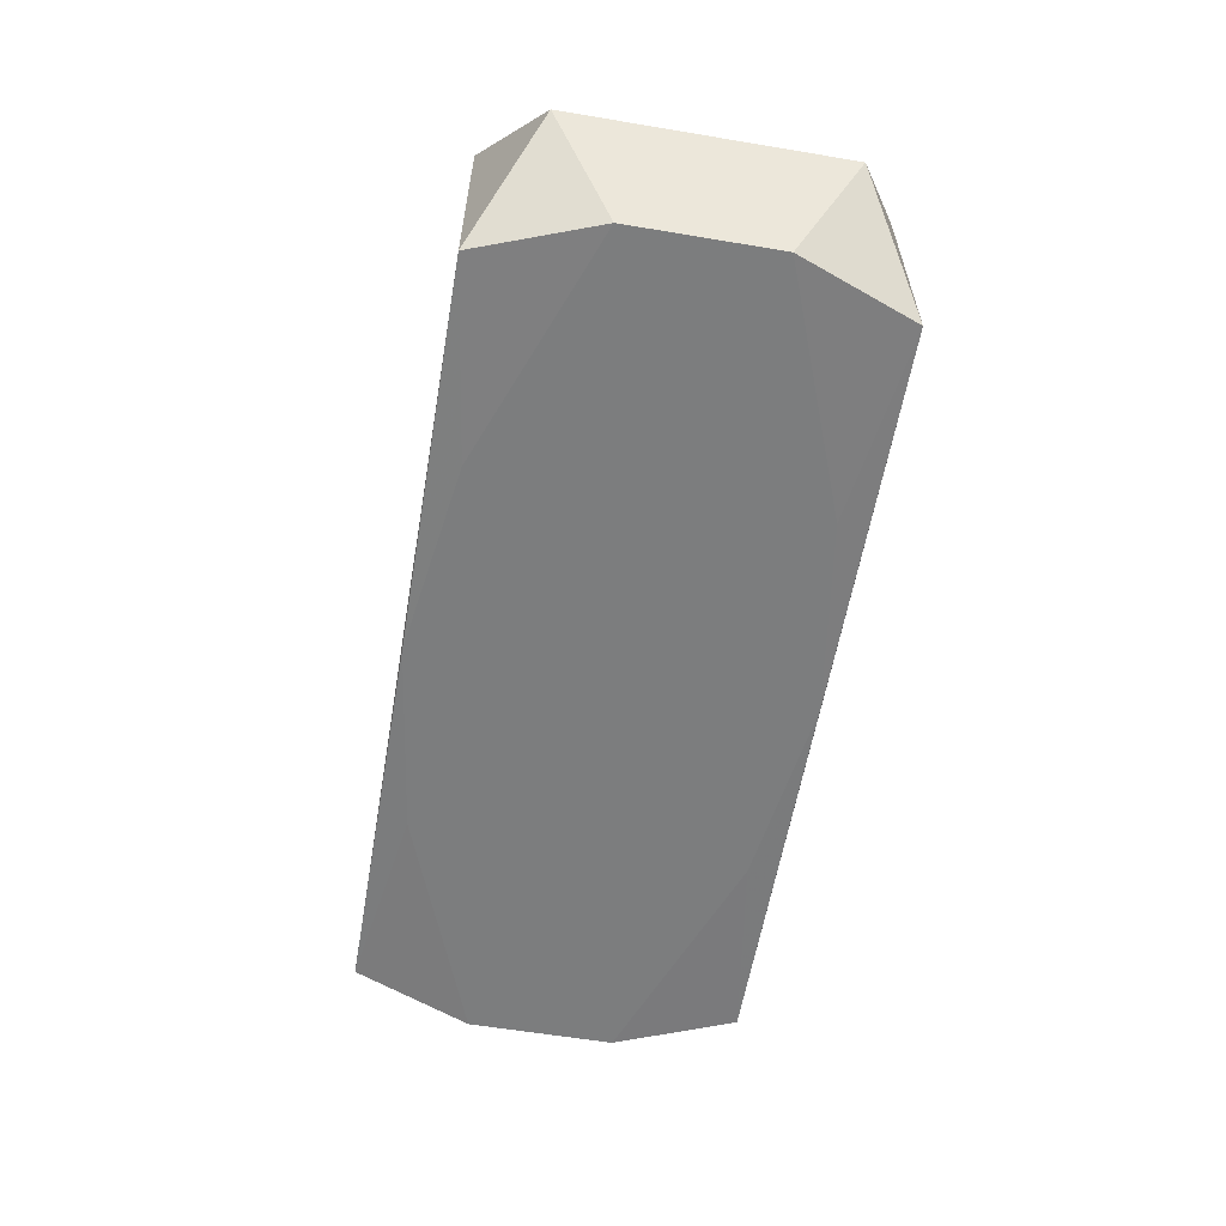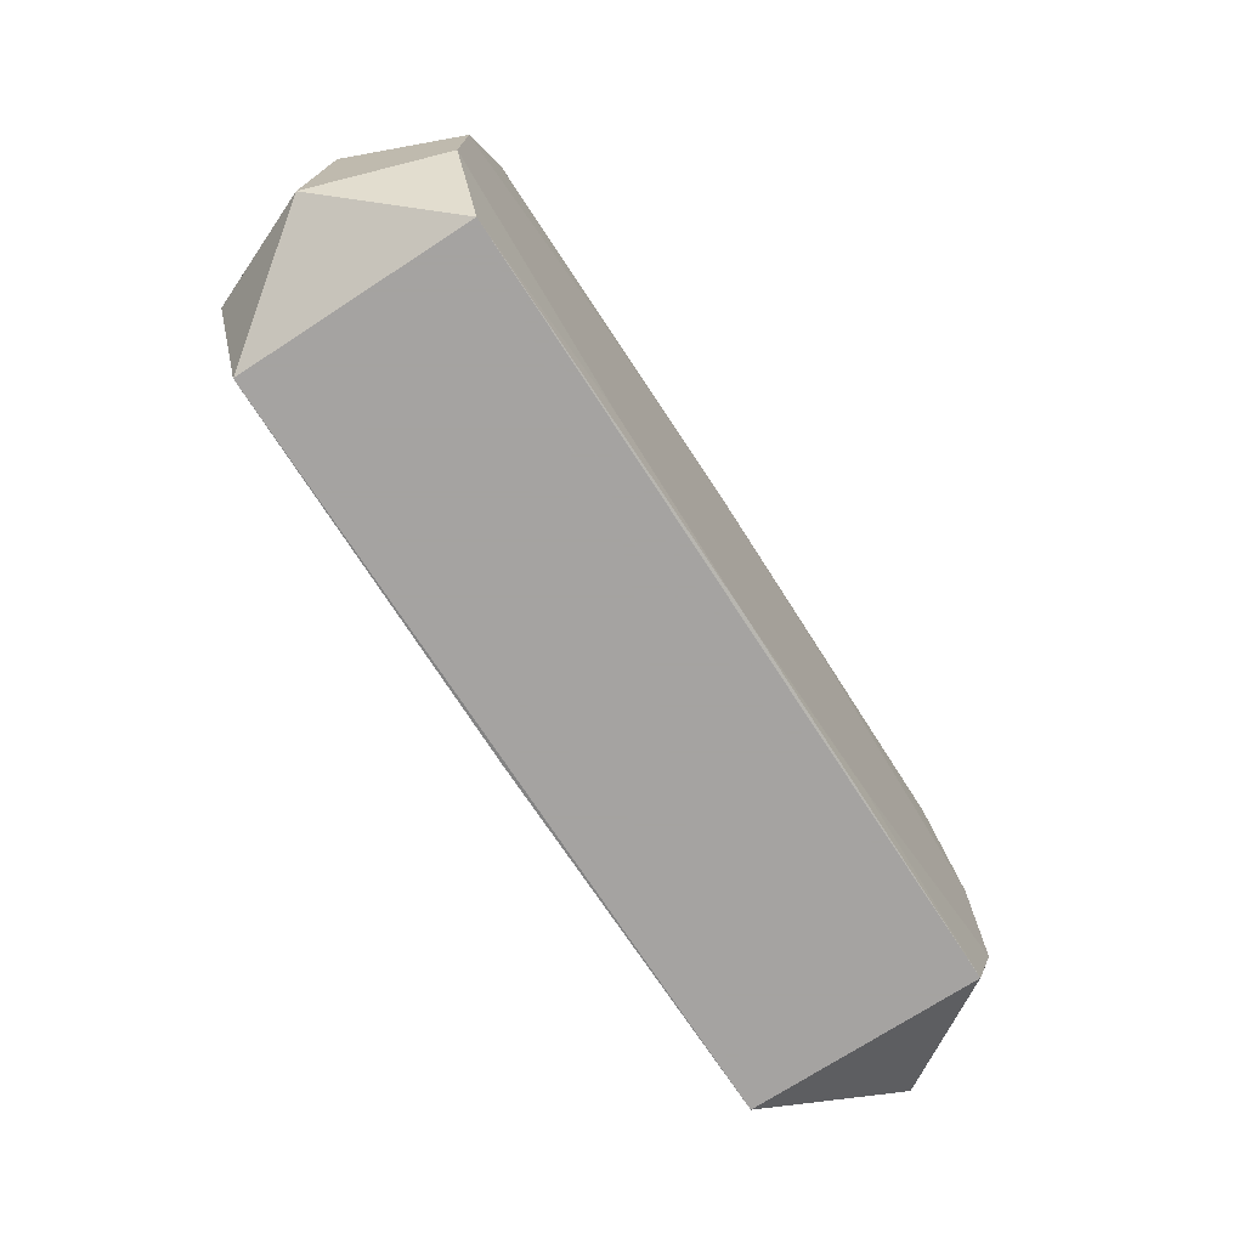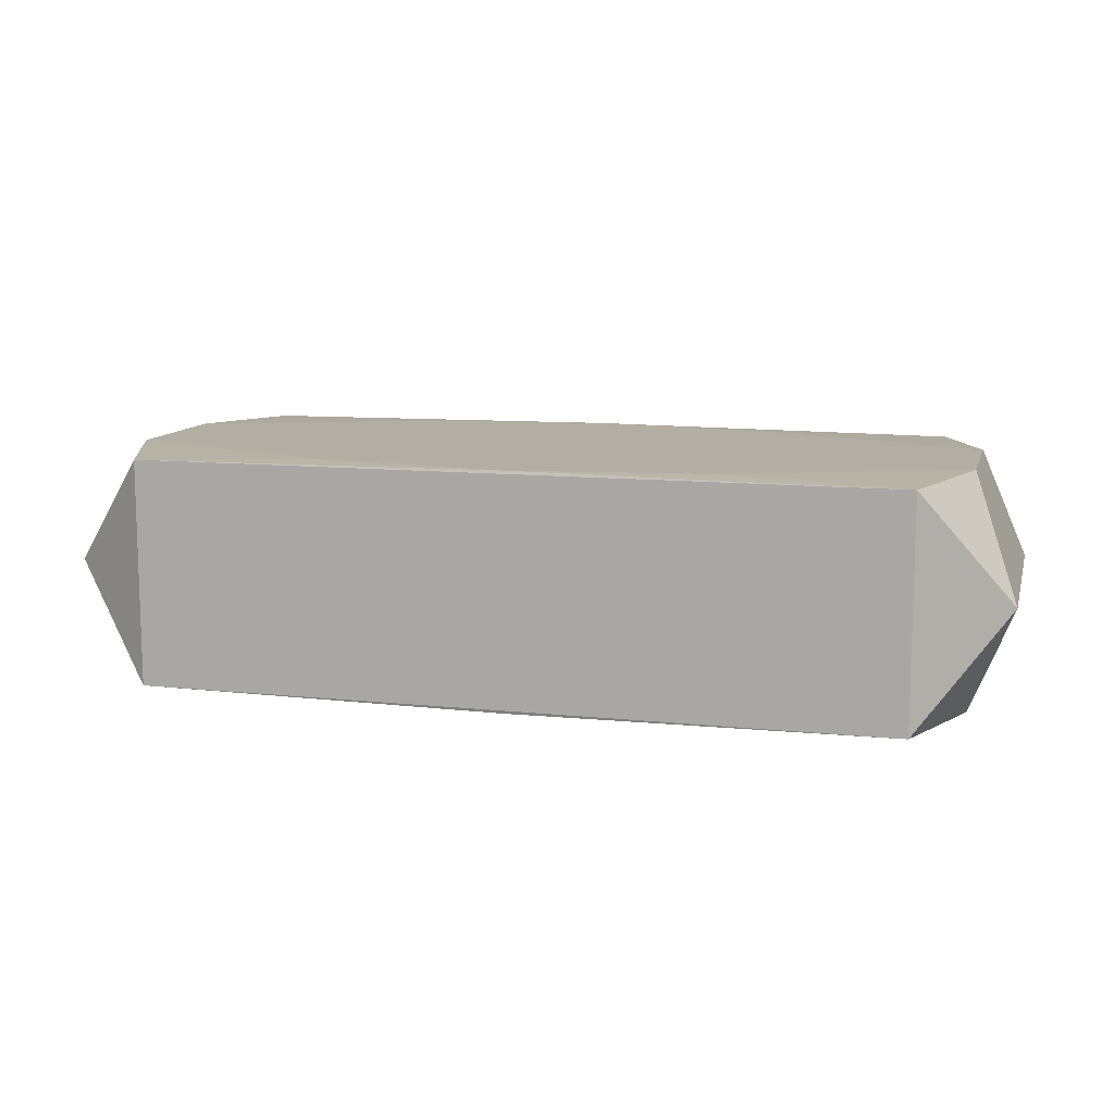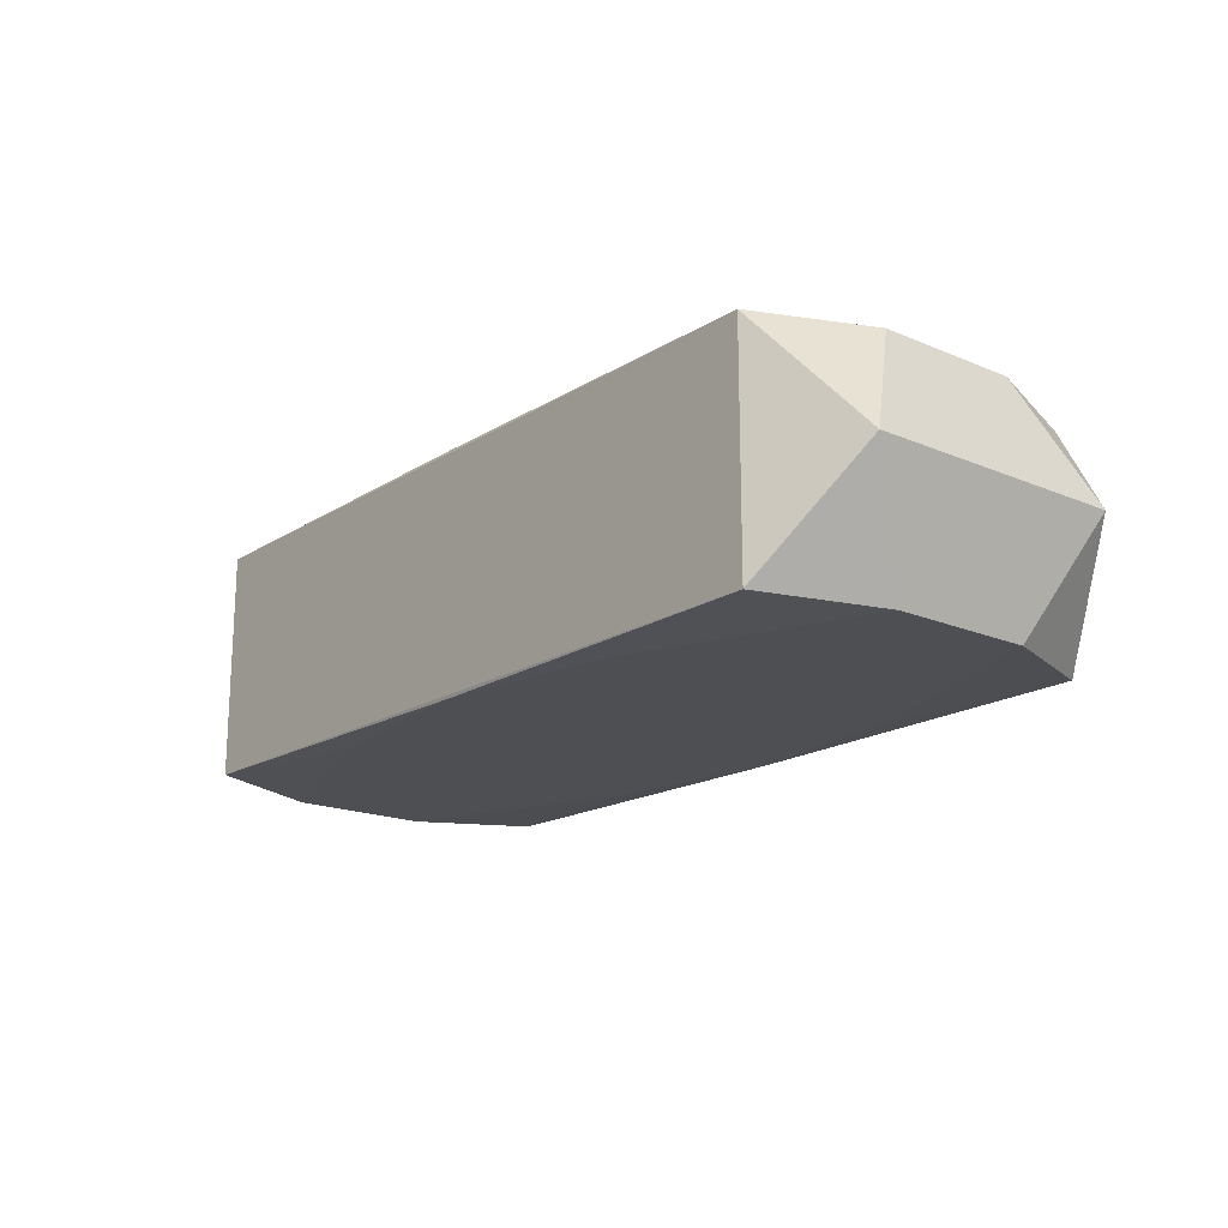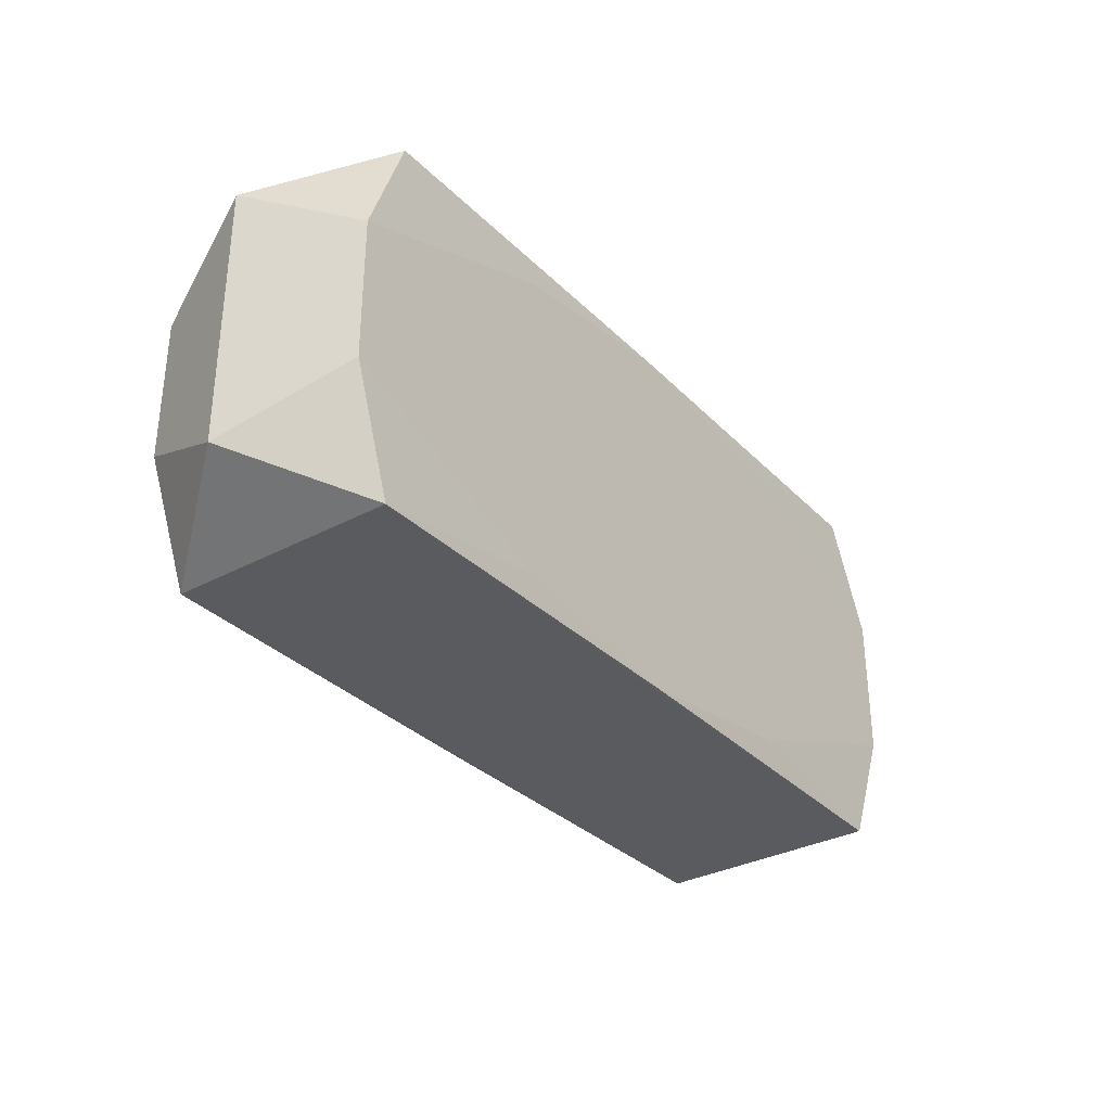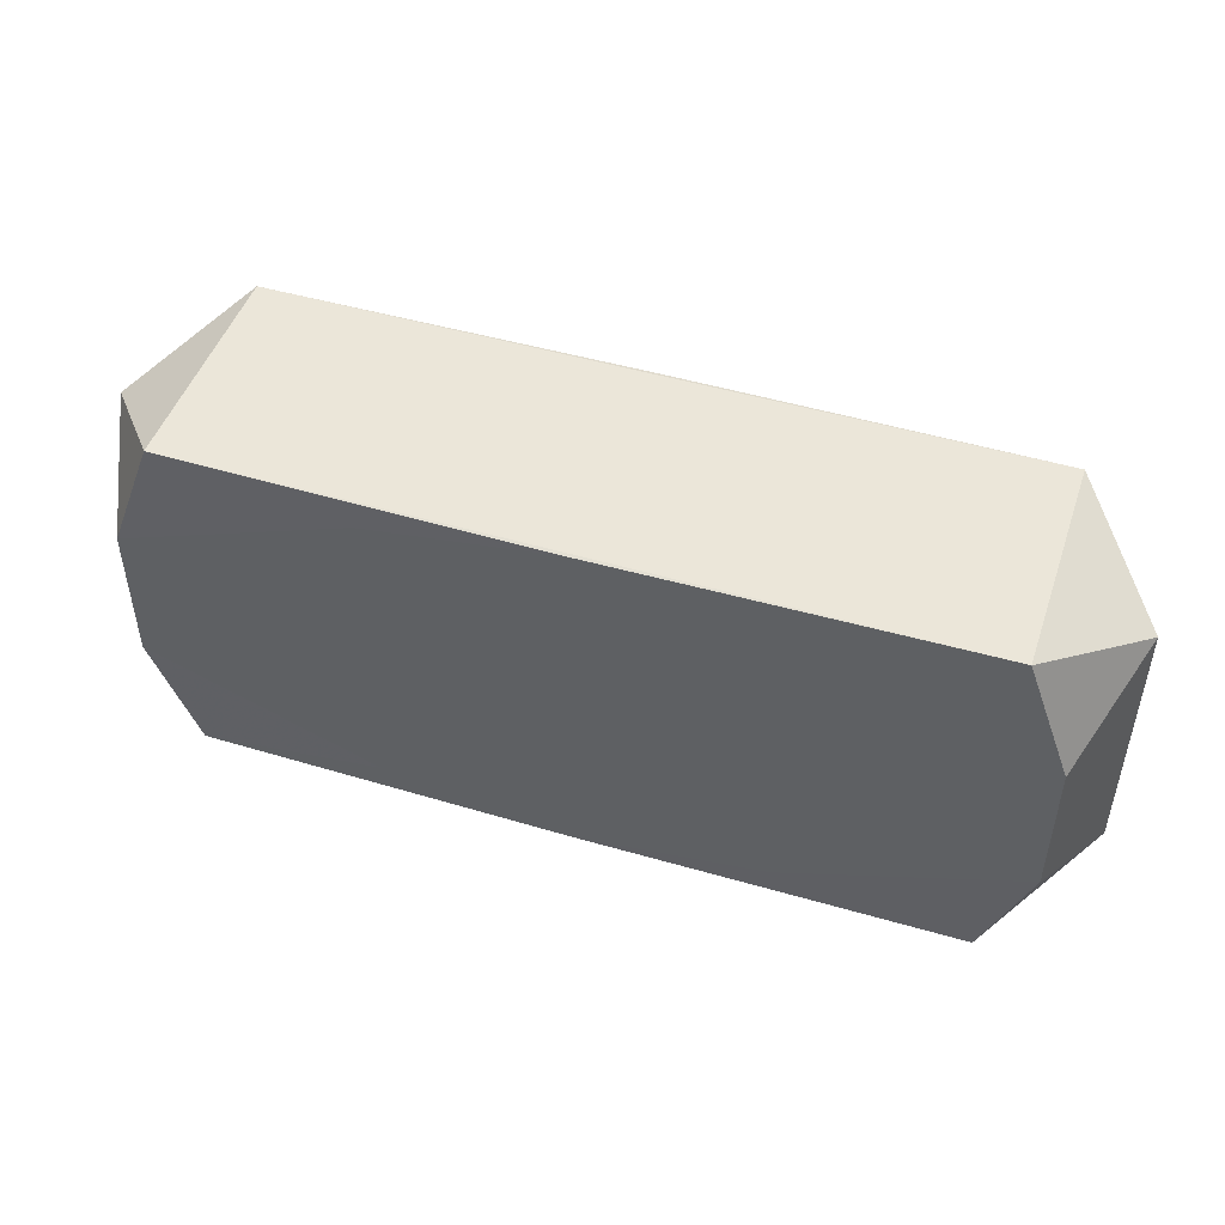
<metadata>
{"format":"obj","ext":"obj","renderer":"f3d","projection":"perspective","resolution":1024,"background":"white","views":[{"elev":-59.0,"azim":80.2,"up":"+Z"},{"elev":-73.1,"azim":-57.0,"up":"+Y"},{"elev":10.9,"azim":-165.3,"up":"+Z"},{"elev":-17.9,"azim":50.3,"up":"+Z"},{"elev":-32.7,"azim":126.6,"up":"+Y"},{"elev":47.8,"azim":-161.6,"up":"+Y"}]}
</metadata>
<code>
v 0 -0.01135 0.007015
v 0 -0.01135 -0.007015
v -0 0.0114 0.00324
v -0 0.01135 0.007015
v -0 0.01135 -0.007015
v 0.003436 0.0114 0.005736
v -0.003436 -0.0114 0.005736
v -0.003436 0.0114 -0.005736
v -0.01135 0.009695 0.007015
v -0.01135 0.009695 -0.007015
v -0.01135 -0.009695 0.007015
v -0.01135 -0.009695 -0.007015
v -0.005076 0.008214 -0.007015
v -0.005076 -0.008214 -0.007015
v -0.00268 -0.004336 -0.007015
v -0.02267 -0.0114 0.006831
v -0.02267 -0.0114 -0.006831
v -0.02267 0.0114 0.006831
v -0.02267 0.0114 -0.006831
v -0.02538 -0.004336 0.007015
v -0.02538 -0.004336 -0.007015
v -0.02538 0.004336 0.007015
v -0.02538 0.004336 -0.007015
v -0.01845 0.0114 -0
v 0.001624 0.007099 0.007015
v -0.02805 -0.007969 -0
v -0.02805 0.007969 -0
v 0.02805 0 0
v 0.02805 -0.007969 0
v 0.02805 0.007969 0
v 0.01154 -0.0114 -0.00264
v 0.01154 0.0114 -0.00264
v 0.02538 -0.004336 0.007015
v 0.02538 -0.004336 -0.007015
v 0.02538 0.004336 0.007015
v 0.02538 0.004336 -0.007015
v 0.02267 -0.0114 0.006831
v 0.02267 -0.0114 -0.006831
v 0.02267 0.0114 0.006831
v 0.02267 0.0114 -0.006831
v 0.005076 -0.008214 -0.007015
v -0.006933 0.001605 0.007015
v -0.007048 -0.0114 0.004356
v -0.007048 0.0114 -0.004356
v 0.01135 0.009695 0.007015
v 0.01135 0.009695 -0.007015
v 0.01135 -0.004336 -0.007015
v 0.01135 -0.009695 0.007015
v 0.01135 -0.009695 -0.007015
f 30 35 28
f 35 30 39
f 27 18 19
f 28 34 36
f 36 30 28
f 43 37 7
f 29 37 38
f 29 34 28
f 38 34 29
f 43 17 31
f 31 17 38
f 31 37 43
f 38 37 31
f 3 18 6
f 18 39 6
f 4 39 18
f 27 19 23
f 5 36 34
f 13 23 5
f 35 39 45
f 45 4 35
f 39 4 45
f 22 18 27
f 24 19 18
f 18 44 24
f 24 44 19
f 10 23 19
f 19 5 10
f 10 5 23
f 40 5 19
f 30 36 40
f 40 39 30
f 33 48 37
f 37 29 33
f 28 35 33
f 33 29 28
f 27 23 26
f 26 22 27
f 20 22 26
f 13 5 47
f 47 5 34
f 34 41 47
f 14 23 13
f 14 47 41
f 38 17 2
f 17 12 2
f 12 14 2
f 2 14 41
f 35 4 25
f 25 42 35
f 4 22 25
f 25 22 42
f 9 4 18
f 18 22 9
f 9 22 4
f 19 44 8
f 8 40 19
f 8 18 3
f 8 44 18
f 36 5 46
f 46 40 36
f 5 40 46
f 16 7 37
f 43 7 16
f 20 26 16
f 16 17 43
f 16 26 17
f 17 26 21
f 21 26 23
f 21 12 17
f 21 14 12
f 23 14 21
f 13 47 15
f 15 14 13
f 47 14 15
f 49 34 38
f 38 2 49
f 49 41 34
f 49 2 41
f 1 33 35
f 48 33 1
f 35 42 1
f 42 22 1
f 37 48 1
f 1 16 37
f 1 22 20
f 32 8 3
f 40 8 32
f 3 6 32
f 32 6 39
f 39 40 32
f 20 16 11
f 11 1 20
f 16 1 11

</code>
